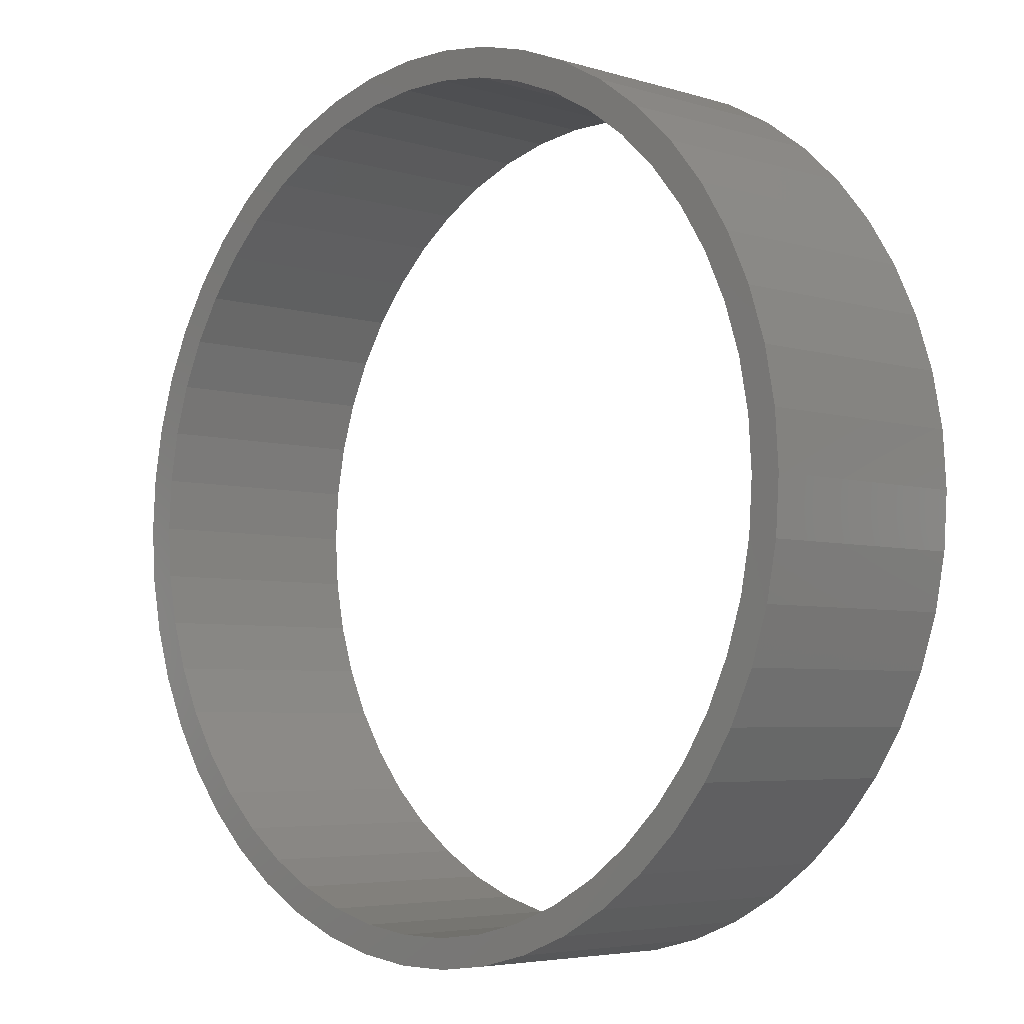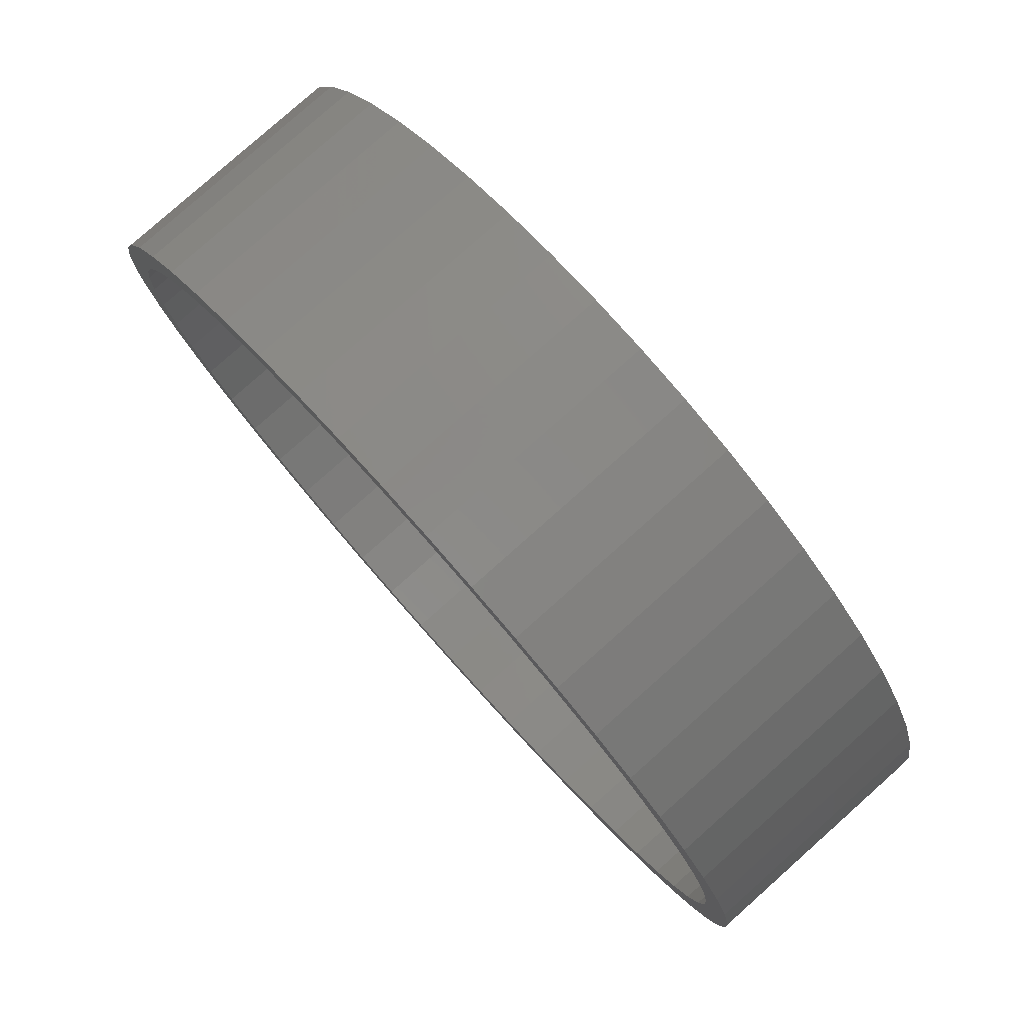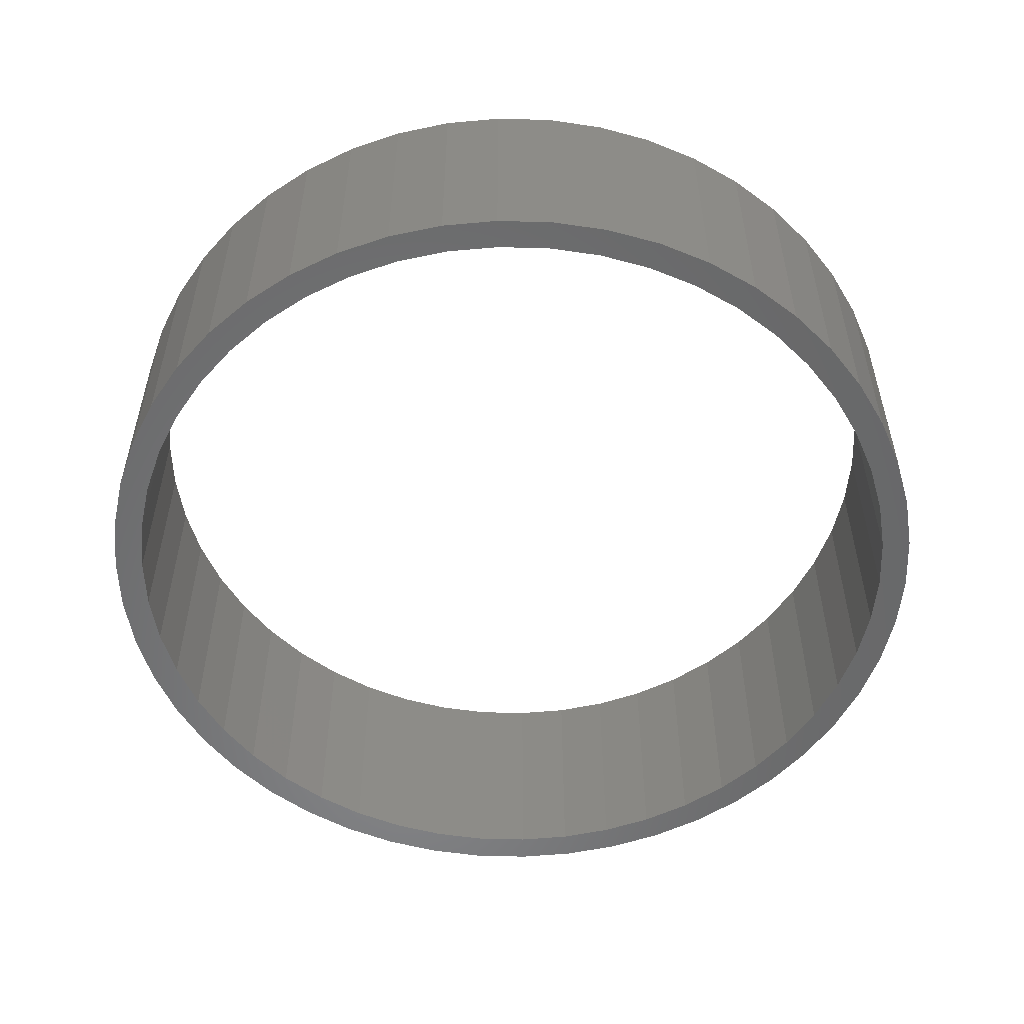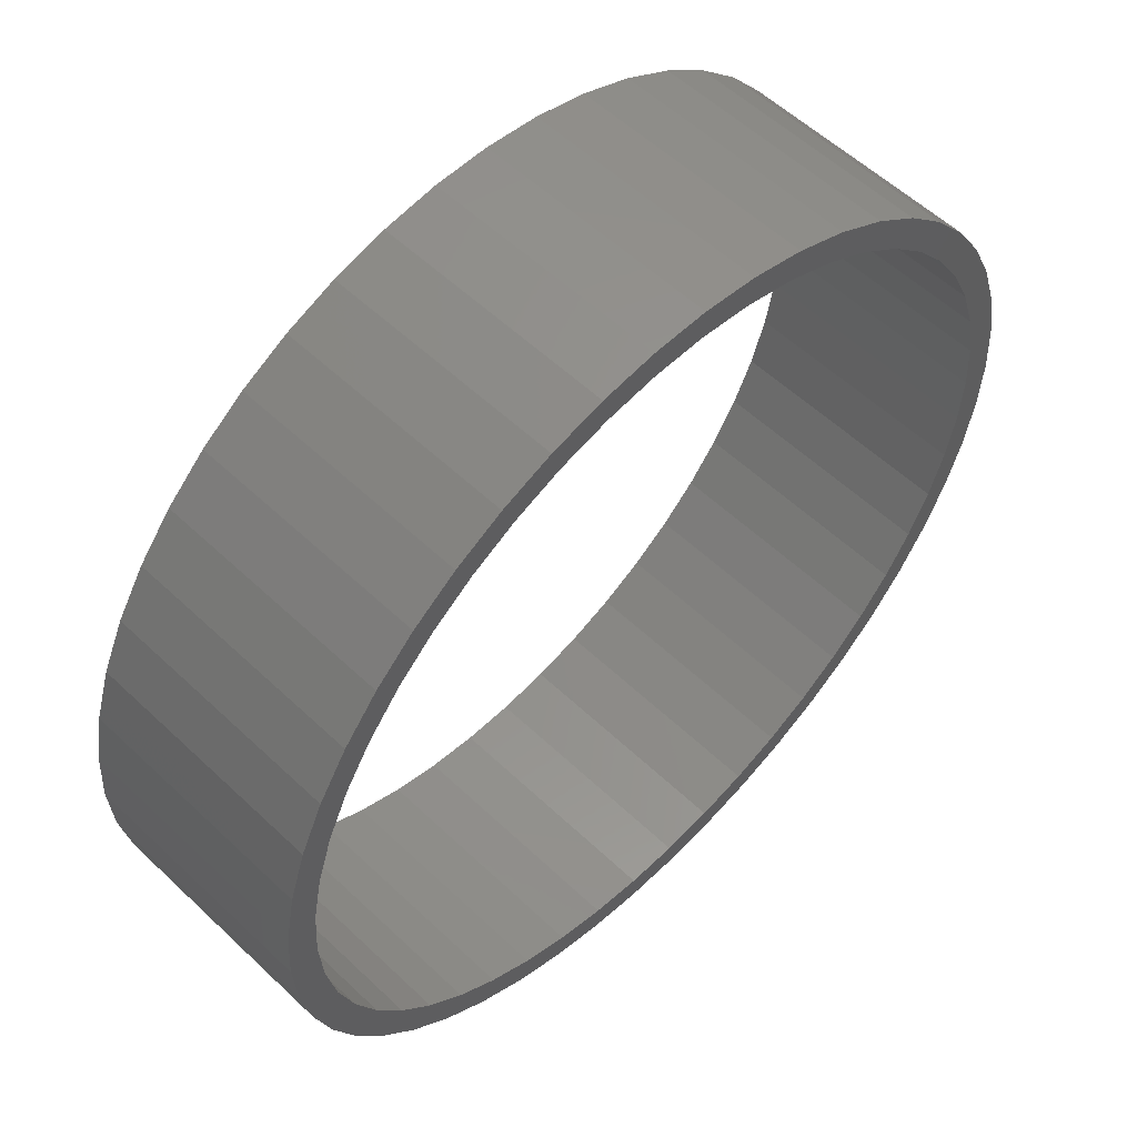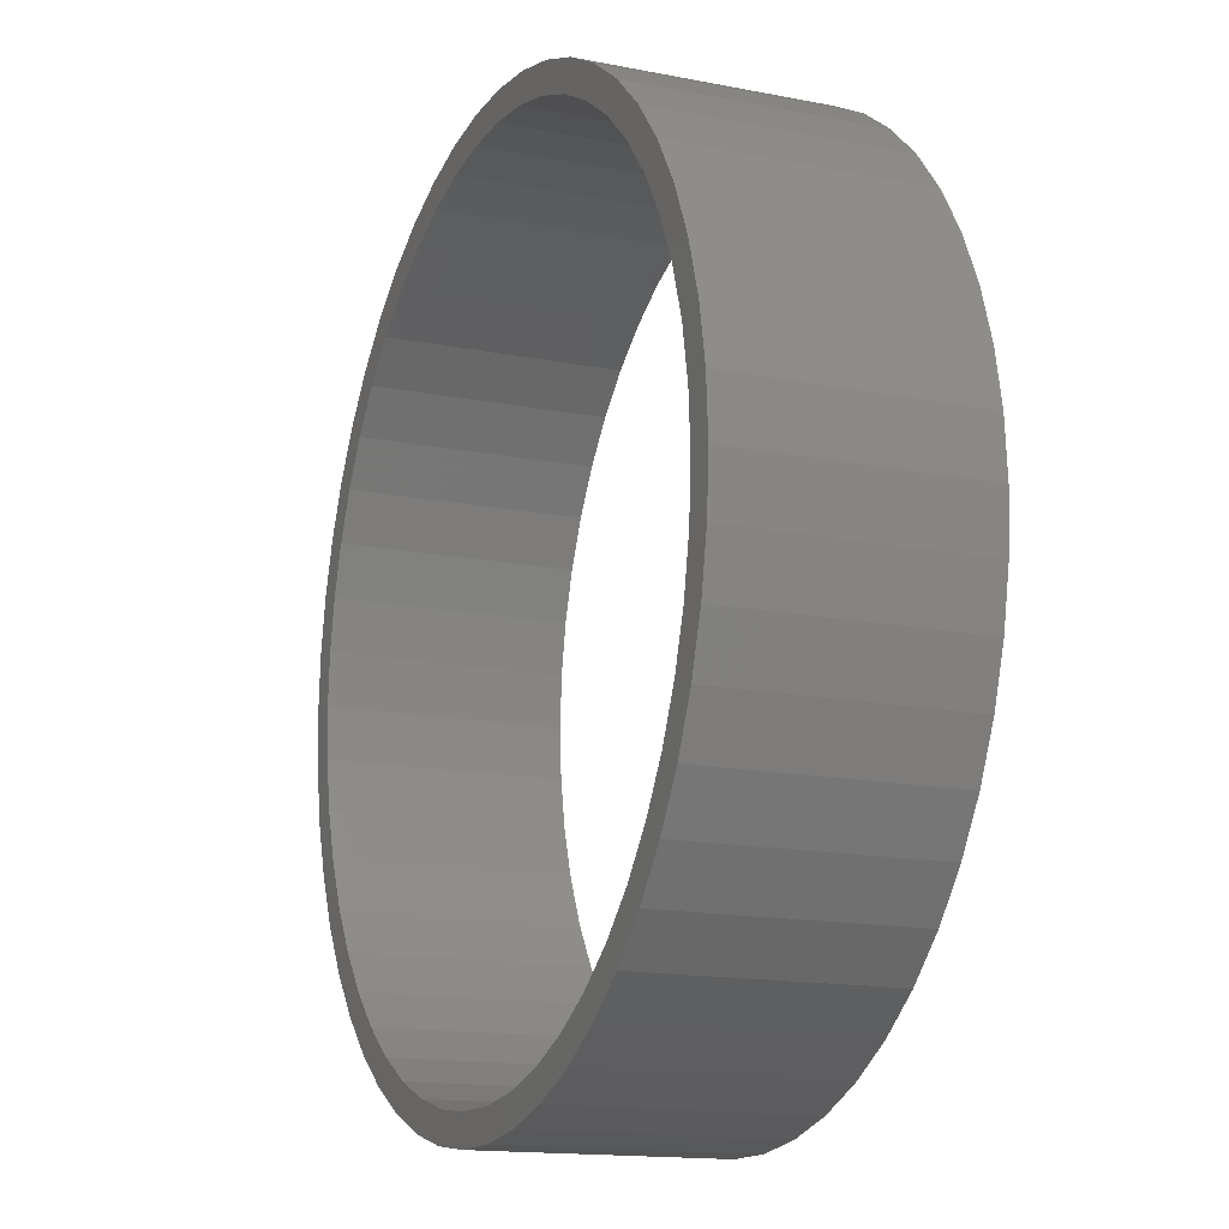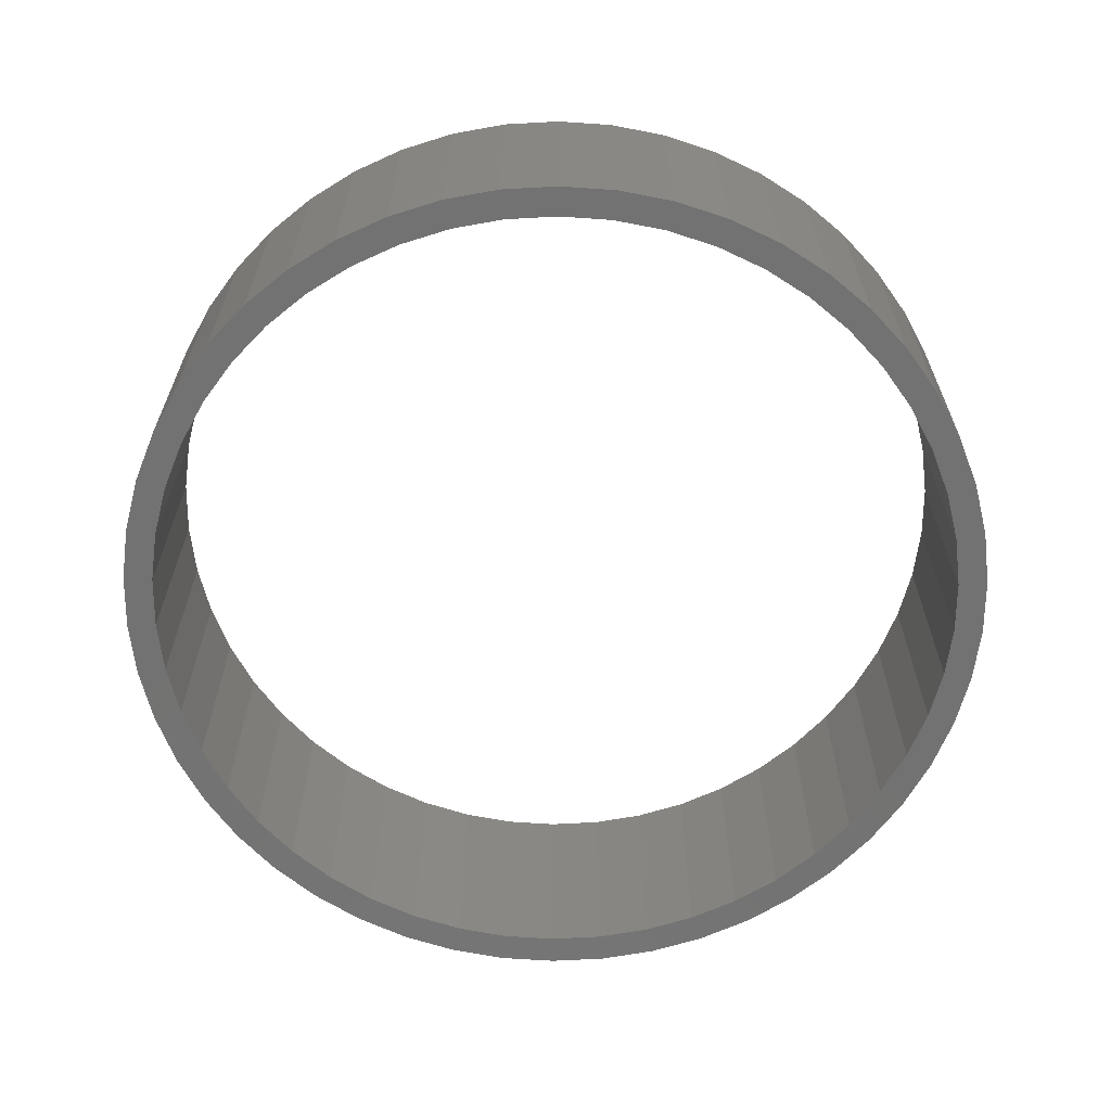
<metadata>
{"format":"stl","ext":"stl","renderer":"f3d","projection":"perspective","resolution":1024,"background":"white","views":[{"elev":-4.8,"azim":-134.1,"up":"+Y"},{"elev":79.8,"azim":48.3,"up":"+Y"},{"elev":-54.3,"azim":63.1,"up":"+Z"},{"elev":56.2,"azim":-45.3,"up":"+Y"},{"elev":-15.0,"azim":-113.0,"up":"+Y"},{"elev":-64.5,"azim":-133.6,"up":"+Z"}]}
</metadata>
<code>
# stl→obj: 200 verts, 400 faces
v 7.5 0 2
v 7.441 0.94 -2
v 7.441 0.94 2
v 7.5 0 -2
v -7.5 0 -2
v -7.441 0.94 2
v -7.441 0.94 -2
v -7.5 0 2
v 0.4709 7.485 -2
v -0.4709 7.485 2
v 0.4709 7.485 2
v -0.4709 7.485 -2
v -0.4709 -7.485 -2
v 0.4709 -7.485 2
v -0.4709 -7.485 2
v 0.4709 -7.485 -2
v 5.467 5.134 -2
v 4.781 5.779 2
v 5.467 5.134 2
v 4.781 5.779 -2
v -4.781 5.779 -2
v -5.467 5.134 2
v -4.781 5.779 2
v -5.467 5.134 -2
v -2.318 7.133 -2
v -3.193 6.786 2
v -2.318 7.133 2
v -3.193 6.786 -2
v 6.068 -4.408 2
v 6.572 -3.613 -2
v 6.572 -3.613 2
v 6.068 -4.408 -2
v 6.973 2.761 2
v 6.572 3.613 -2
v 6.572 3.613 2
v 6.973 2.761 -2
v 3.193 6.786 -2
v 2.318 7.133 2
v 3.193 6.786 2
v 2.318 7.133 -2
v 1.405 7.367 2
v 1.405 7.367 -2
v 4.019 6.332 -2
v 4.019 6.332 2
v -6.973 2.761 -2
v -6.572 3.613 2
v -6.572 3.613 -2
v -6.973 2.761 2
v 7 0 2
v 6.945 0.8773 2
v 7.264 1.865 2
v 7.441 -0.94 2
v 6.945 -0.8773 2
v 6.78 1.741 2
v 6.508 2.577 2
v 6.134 3.372 2
v 6.068 4.408 2
v 5.663 4.114 2
v 5.103 4.792 2
v 4.462 5.394 2
v 3.751 5.91 2
v 2.98 6.334 2
v 2.163 6.657 2
v 1.312 6.876 2
v 0.4395 6.986 2
v -0.4395 6.986 2
v -1.312 6.876 2
v -1.405 7.367 2
v -2.163 6.657 2
v -2.98 6.334 2
v -3.751 5.91 2
v -4.019 6.332 2
v -4.462 5.394 2
v -5.103 4.792 2
v -5.663 4.114 2
v -6.068 4.408 2
v -6.134 3.372 2
v -6.508 2.577 2
v -6.78 1.741 2
v -7.264 1.865 2
v -6.945 0.8773 2
v 7.264 -1.865 2
v 6.78 -1.741 2
v 6.973 -2.761 2
v 6.508 -2.577 2
v 6.134 -3.372 2
v 5.663 -4.114 2
v 5.467 -5.134 2
v 5.103 -4.792 2
v 4.781 -5.779 2
v 4.462 -5.394 2
v 4.019 -6.332 2
v 3.751 -5.91 2
v 3.193 -6.786 2
v 2.98 -6.334 2
v 2.318 -7.133 2
v 2.163 -6.657 2
v 1.405 -7.367 2
v 1.312 -6.876 2
v 0.4395 -6.986 2
v -0.4395 -6.986 2
v -1.312 -6.876 2
v -1.405 -7.367 2
v -2.163 -6.657 2
v -2.318 -7.133 2
v -2.98 -6.334 2
v -3.193 -6.786 2
v -3.751 -5.91 2
v -4.019 -6.332 2
v -4.462 -5.394 2
v -4.781 -5.779 2
v -5.103 -4.792 2
v -5.467 -5.134 2
v -5.663 -4.114 2
v -6.068 -4.408 2
v -6.134 -3.372 2
v -6.572 -3.613 2
v -6.508 -2.577 2
v -6.973 -2.761 2
v -6.78 -1.741 2
v -7.264 -1.865 2
v -6.945 -0.8773 2
v -7.441 -0.94 2
v -7 0 2
v -1.405 7.367 -2
v 1.405 -7.367 -2
v 2.318 -7.133 -2
v 3.193 -6.786 -2
v 7.264 1.865 -2
v 6.068 4.408 -2
v -6.068 4.408 -2
v -7.264 1.865 -2
v -4.019 6.332 -2
v 7.441 -0.94 -2
v 4.019 -6.332 -2
v 5.467 -5.134 -2
v 7.264 -1.865 -2
v -6.973 -2.761 -2
v -7.264 -1.865 -2
v 4.781 -5.779 -2
v 6.973 -2.761 -2
v -5.467 -5.134 -2
v -4.781 -5.779 -2
v -6.068 -4.408 -2
v -6.572 -3.613 -2
v 7 0 -2
v 6.945 -0.8773 -2
v 6.945 0.8773 -2
v 6.78 -1.741 -2
v 6.508 -2.577 -2
v 6.134 -3.372 -2
v 5.663 -4.114 -2
v 5.103 -4.792 -2
v 4.462 -5.394 -2
v 3.751 -5.91 -2
v 2.98 -6.334 -2
v 2.163 -6.657 -2
v 1.312 -6.876 -2
v 0.4395 -6.986 -2
v -0.4395 -6.986 -2
v -1.312 -6.876 -2
v -1.405 -7.367 -2
v -2.163 -6.657 -2
v -2.318 -7.133 -2
v -2.98 -6.334 -2
v -3.193 -6.786 -2
v -3.751 -5.91 -2
v -4.019 -6.332 -2
v -4.462 -5.394 -2
v -5.103 -4.792 -2
v -5.663 -4.114 -2
v -6.134 -3.372 -2
v -6.508 -2.577 -2
v -6.78 -1.741 -2
v -6.945 -0.8773 -2
v -7.441 -0.94 -2
v 6.78 1.741 -2
v 6.508 2.577 -2
v 6.134 3.372 -2
v 5.663 4.114 -2
v 5.103 4.792 -2
v 4.462 5.394 -2
v 3.751 5.91 -2
v 2.98 6.334 -2
v 2.163 6.657 -2
v 1.312 6.876 -2
v 0.4395 6.986 -2
v -0.4395 6.986 -2
v -1.312 6.876 -2
v -2.163 6.657 -2
v -2.98 6.334 -2
v -3.751 5.91 -2
v -4.462 5.394 -2
v -5.103 4.792 -2
v -5.663 4.114 -2
v -6.134 3.372 -2
v -6.508 2.577 -2
v -6.78 1.741 -2
v -6.945 0.8773 -2
v -7 0 -2
f 1 2 3
f 2 1 4
f 5 6 7
f 6 5 8
f 9 10 11
f 10 9 12
f 13 14 15
f 14 13 16
f 17 18 19
f 18 17 20
f 21 22 23
f 22 21 24
f 25 26 27
f 26 25 28
f 29 30 31
f 30 29 32
f 33 34 35
f 34 33 36
f 37 38 39
f 38 37 40
f 40 41 38
f 41 40 42
f 43 39 44
f 39 43 37
f 45 46 47
f 46 45 48
f 49 1 3
f 50 3 51
f 1 49 52
f 53 52 49
f 54 51 33
f 3 50 49
f 51 54 50
f 55 33 35
f 33 55 54
f 35 56 55
f 57 56 35
f 57 58 56
f 19 58 57
f 19 59 58
f 18 59 19
f 18 60 59
f 44 60 18
f 44 61 60
f 39 61 44
f 39 62 61
f 38 62 39
f 38 63 62
f 41 63 38
f 41 64 63
f 11 64 41
f 11 65 64
f 11 66 65
f 10 66 11
f 10 67 66
f 68 67 10
f 68 69 67
f 27 69 68
f 27 70 69
f 26 70 27
f 26 71 70
f 72 71 26
f 72 73 71
f 23 73 72
f 23 74 73
f 22 74 23
f 22 75 74
f 76 75 22
f 76 77 75
f 46 77 76
f 77 46 78
f 48 78 46
f 78 48 79
f 80 79 48
f 79 80 81
f 6 81 80
f 52 53 82
f 83 82 53
f 82 83 84
f 85 84 83
f 84 85 31
f 86 31 85
f 86 29 31
f 87 29 86
f 87 88 29
f 89 88 87
f 89 90 88
f 91 90 89
f 91 92 90
f 93 92 91
f 93 94 92
f 95 94 93
f 95 96 94
f 97 96 95
f 97 98 96
f 99 98 97
f 99 14 98
f 100 14 99
f 101 14 100
f 101 15 14
f 102 15 101
f 102 103 15
f 104 103 102
f 104 105 103
f 106 105 104
f 106 107 105
f 108 107 106
f 108 109 107
f 110 109 108
f 110 111 109
f 112 111 110
f 112 113 111
f 114 113 112
f 114 115 113
f 116 115 114
f 117 116 118
f 116 117 115
f 119 118 120
f 121 120 122
f 118 119 117
f 123 122 124
f 81 6 124
f 120 121 119
f 8 124 6
f 122 123 121
f 124 8 123
f 12 68 10
f 68 12 125
f 16 98 14
f 98 16 126
f 127 94 96
f 94 127 128
f 51 36 33
f 36 51 129
f 3 129 51
f 129 3 2
f 57 17 19
f 17 57 130
f 35 130 57
f 130 35 34
f 42 11 41
f 11 42 9
f 20 44 18
f 44 20 43
f 47 76 131
f 76 47 46
f 131 22 24
f 22 131 76
f 132 48 45
f 48 132 80
f 7 80 132
f 80 7 6
f 28 72 26
f 72 28 133
f 133 23 72
f 23 133 21
f 125 27 68
f 27 125 25
f 52 4 1
f 4 52 134
f 128 92 94
f 92 128 135
f 88 32 29
f 32 88 136
f 82 134 52
f 134 82 137
f 138 121 139
f 121 138 119
f 140 88 90
f 88 140 136
f 31 141 84
f 141 31 30
f 142 111 113
f 111 142 143
f 144 117 145
f 117 144 115
f 146 4 134
f 147 134 137
f 4 146 2
f 148 2 146
f 149 137 141
f 134 147 146
f 137 149 147
f 150 141 30
f 141 150 149
f 30 151 150
f 32 151 30
f 32 152 151
f 136 152 32
f 136 153 152
f 140 153 136
f 140 154 153
f 135 154 140
f 135 155 154
f 128 155 135
f 128 156 155
f 127 156 128
f 127 157 156
f 126 157 127
f 126 158 157
f 16 158 126
f 16 159 158
f 16 160 159
f 13 160 16
f 13 161 160
f 162 161 13
f 162 163 161
f 164 163 162
f 164 165 163
f 166 165 164
f 166 167 165
f 168 167 166
f 168 169 167
f 143 169 168
f 143 170 169
f 142 170 143
f 142 171 170
f 144 171 142
f 144 172 171
f 145 172 144
f 172 145 173
f 138 173 145
f 173 138 174
f 139 174 138
f 174 139 175
f 176 175 139
f 2 148 129
f 177 129 148
f 129 177 36
f 178 36 177
f 36 178 34
f 179 34 178
f 179 130 34
f 180 130 179
f 180 17 130
f 181 17 180
f 181 20 17
f 182 20 181
f 182 43 20
f 183 43 182
f 183 37 43
f 184 37 183
f 184 40 37
f 185 40 184
f 185 42 40
f 186 42 185
f 186 9 42
f 187 9 186
f 188 9 187
f 188 12 9
f 189 12 188
f 189 125 12
f 190 125 189
f 190 25 125
f 191 25 190
f 191 28 25
f 192 28 191
f 192 133 28
f 193 133 192
f 193 21 133
f 194 21 193
f 194 24 21
f 195 24 194
f 195 131 24
f 196 131 195
f 47 196 197
f 196 47 131
f 45 197 198
f 132 198 199
f 197 45 47
f 7 199 200
f 175 176 200
f 198 132 45
f 5 200 176
f 199 7 132
f 200 5 7
f 126 96 98
f 96 126 127
f 135 90 92
f 90 135 140
f 84 137 82
f 137 84 141
f 162 15 103
f 15 162 13
f 166 105 107
f 105 166 164
f 164 103 105
f 103 164 162
f 142 115 144
f 115 142 113
f 145 119 138
f 119 145 117
f 139 123 176
f 123 139 121
f 176 8 5
f 8 176 123
f 168 107 109
f 107 168 166
f 143 109 111
f 109 143 168
f 146 50 148
f 50 146 49
f 124 199 81
f 199 124 200
f 188 65 66
f 65 188 187
f 159 101 100
f 101 159 160
f 182 59 60
f 59 182 181
f 194 73 74
f 73 194 193
f 191 69 70
f 69 191 190
f 178 56 179
f 56 178 55
f 148 54 177
f 54 148 50
f 185 62 63
f 62 185 184
f 184 61 62
f 61 184 183
f 78 196 77
f 196 78 197
f 79 197 78
f 197 79 198
f 190 67 69
f 67 190 189
f 177 55 178
f 55 177 54
f 180 59 181
f 59 180 58
f 179 58 180
f 58 179 56
f 186 63 64
f 63 186 185
f 187 64 65
f 64 187 186
f 183 60 61
f 60 183 182
f 77 195 75
f 195 77 196
f 75 194 74
f 194 75 195
f 81 198 79
f 198 81 199
f 192 70 71
f 70 192 191
f 193 71 73
f 71 193 192
f 189 66 67
f 66 189 188
f 147 49 146
f 49 147 53
f 151 85 150
f 85 151 86
f 169 112 110
f 112 169 170
f 116 173 118
f 173 116 172
f 114 172 116
f 172 114 171
f 155 95 93
f 95 155 156
f 150 83 149
f 83 150 85
f 112 171 114
f 171 112 170
f 118 174 120
f 174 118 173
f 153 91 89
f 91 153 154
f 156 97 95
f 97 156 157
f 157 99 97
f 99 157 158
f 158 100 99
f 100 158 159
f 149 53 147
f 53 149 83
f 152 86 151
f 86 152 87
f 153 87 152
f 87 153 89
f 163 106 104
f 106 163 165
f 167 110 108
f 110 167 169
f 161 104 102
f 104 161 163
f 120 175 122
f 175 120 174
f 122 200 124
f 200 122 175
f 154 93 91
f 93 154 155
f 165 108 106
f 108 165 167
f 160 102 101
f 102 160 161

</code>
